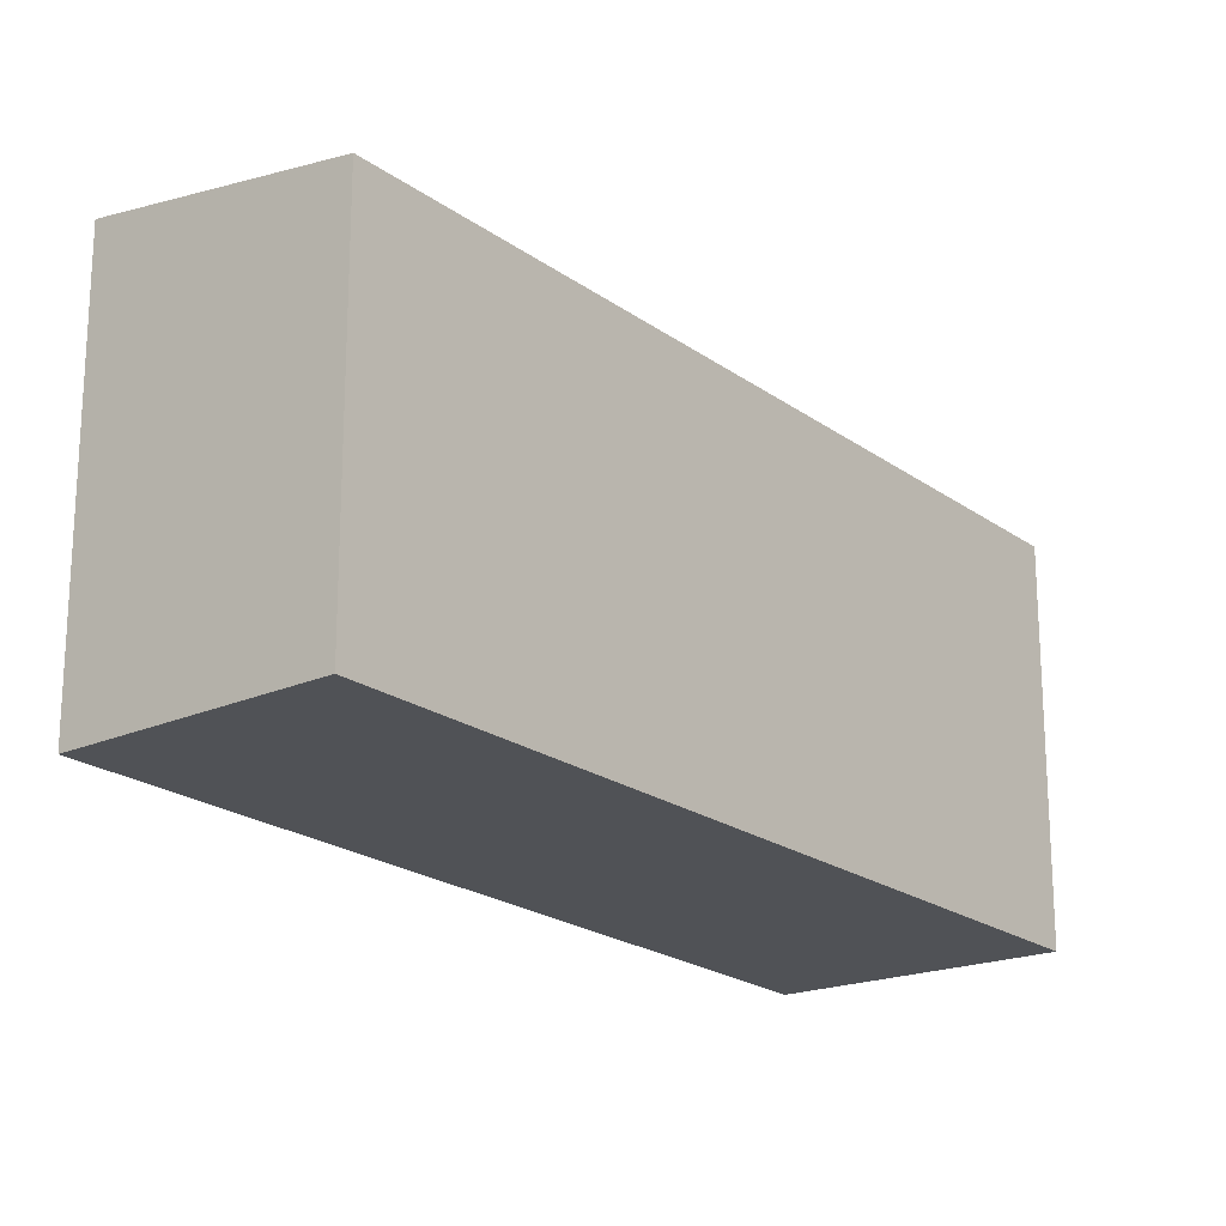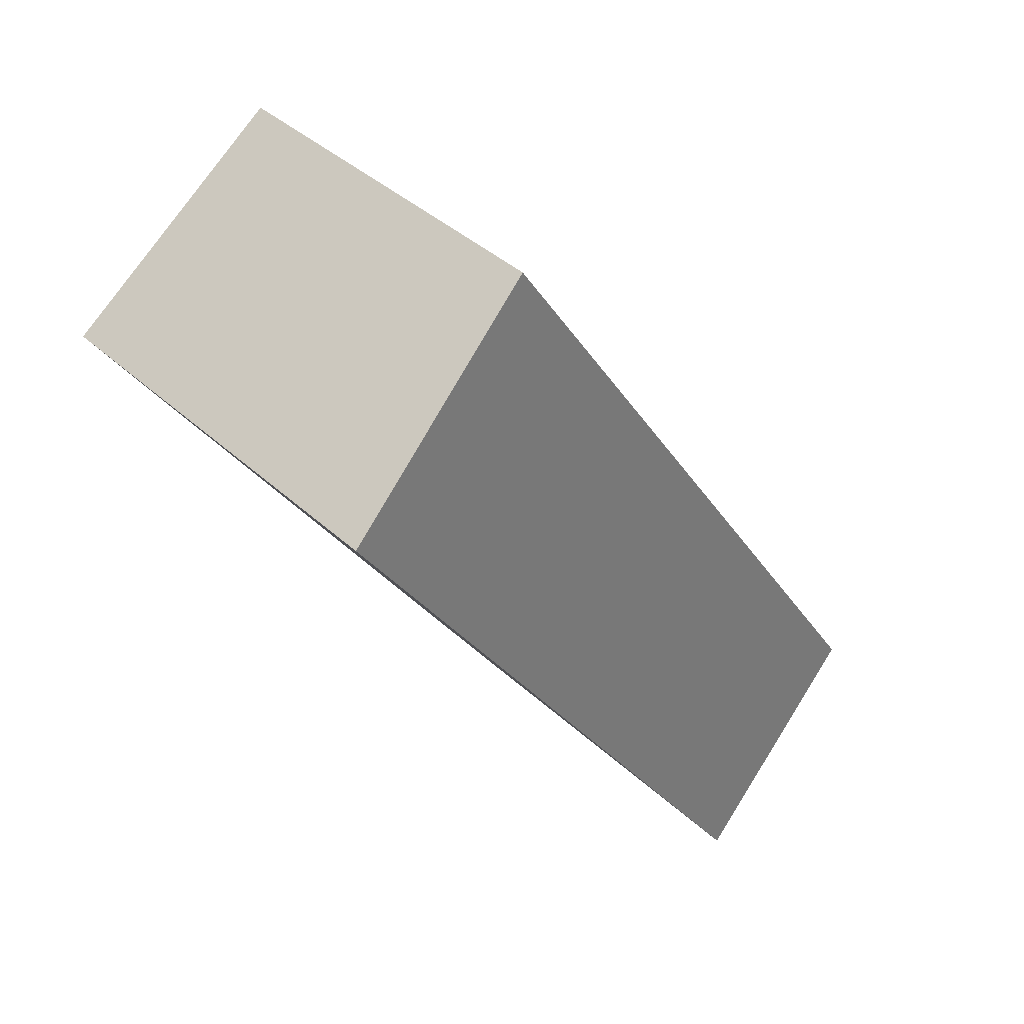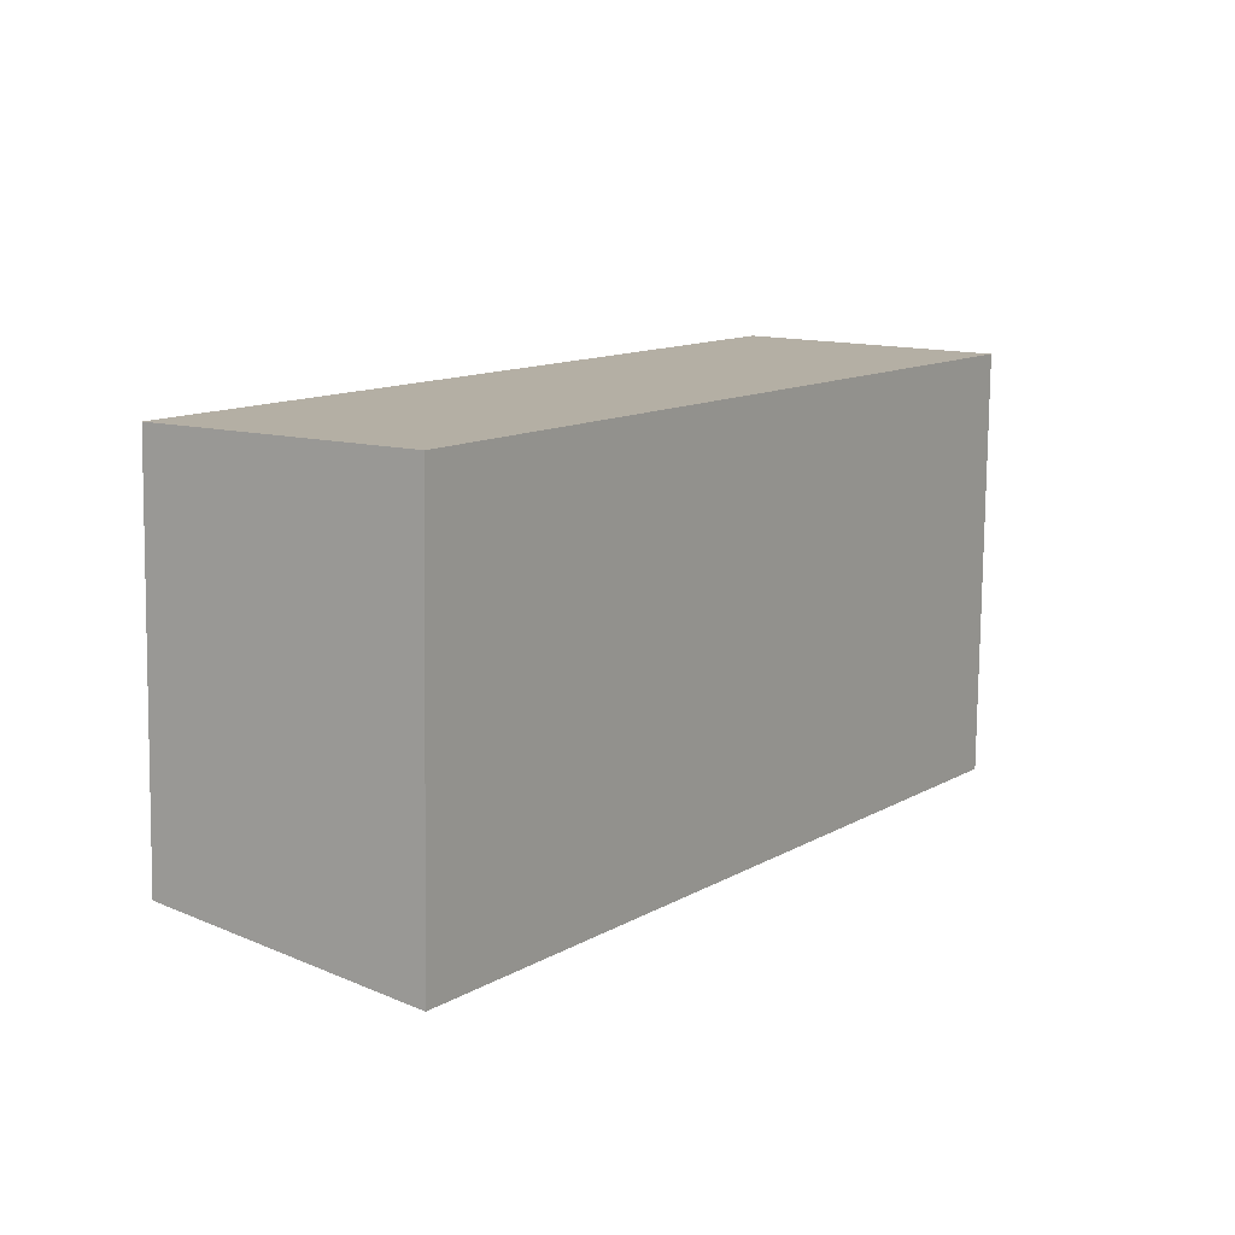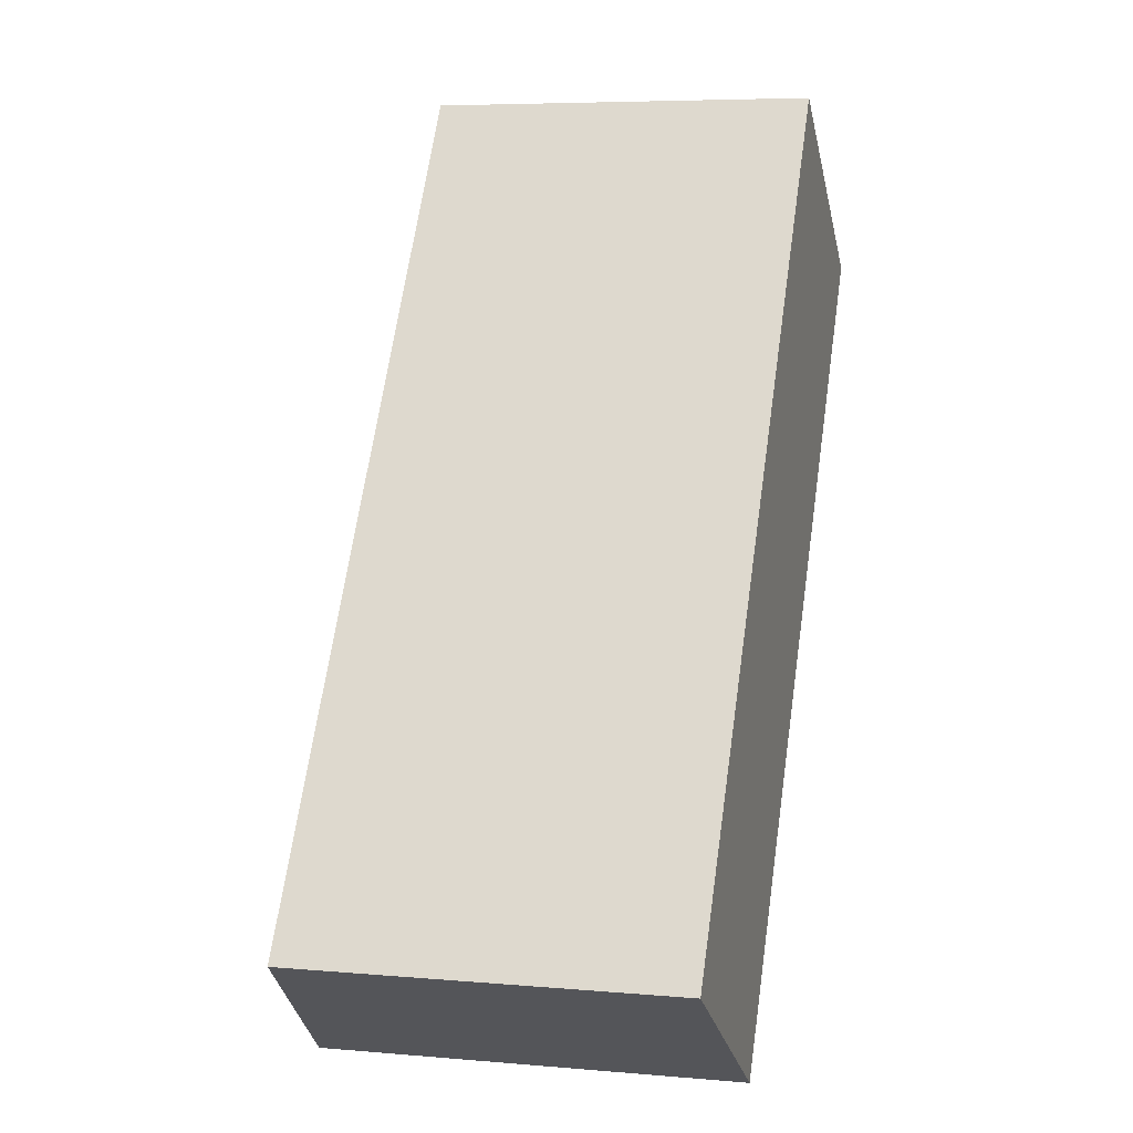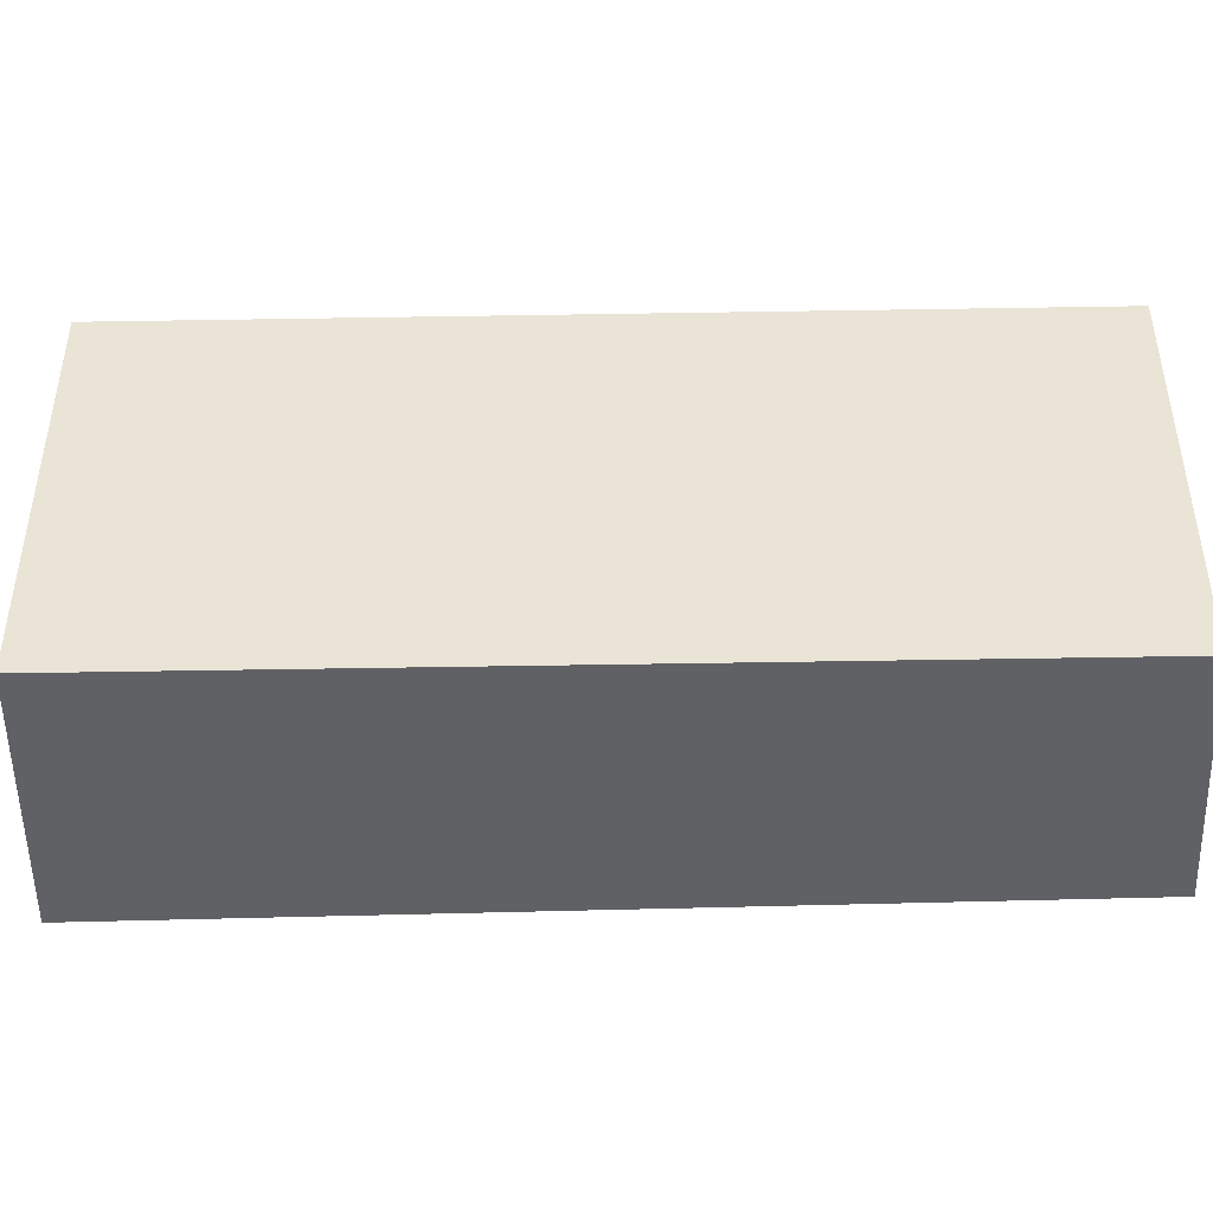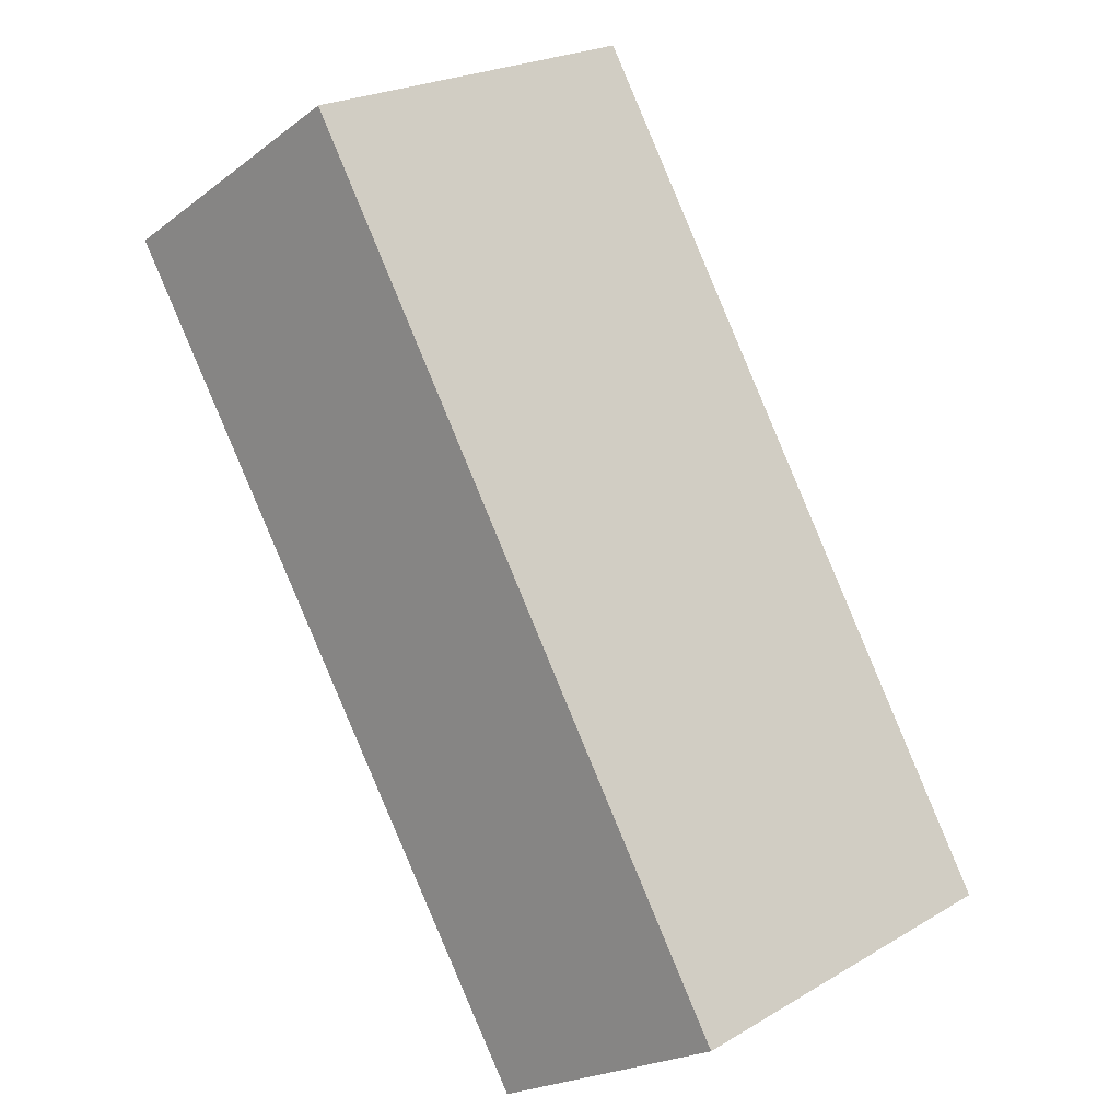
<metadata>
{"format":"obj","ext":"obj","renderer":"f3d","projection":"perspective","resolution":1024,"background":"white","views":[{"elev":-20.7,"azim":-108.8,"up":"+Y"},{"elev":40.0,"azim":138.4,"up":"+Z"},{"elev":-78.7,"azim":-0.7,"up":"+Z"},{"elev":6.2,"azim":-75.2,"up":"+Z"},{"elev":-46.8,"azim":125.2,"up":"+Y"},{"elev":23.4,"azim":-134.5,"up":"+Z"}]}
</metadata>
<code>
v  2.176 4.044 -1.373
v  4.859 3.67 7.417
v  7.048 4.062 5.839
v  0.046 3.67 0.07
v  1.141 3.866 -0.72
v  0 3.67 2.247e-16
v  0 0 0
v  4.859 -4.542e-16 7.417
v  0.046 -4.286e-18 0.07
v  7.048 -3.575e-16 5.839
v  2.176 8.407e-17 -1.373
v  1.141 4.409e-17 -0.72
g defaultobject
f 1 2 3
f 2 1 4
f 4 1 5
f 4 5 6
f 7 4 6
f 4 7 2
f 2 7 8
f 8 7 9
f 2 10 3
f 10 2 8
f 10 1 3
f 1 10 11
f 11 5 1
f 5 11 6
f 6 11 7
f 7 11 12
f 9 10 8
f 10 9 7
f 10 7 12
f 10 12 11

</code>
